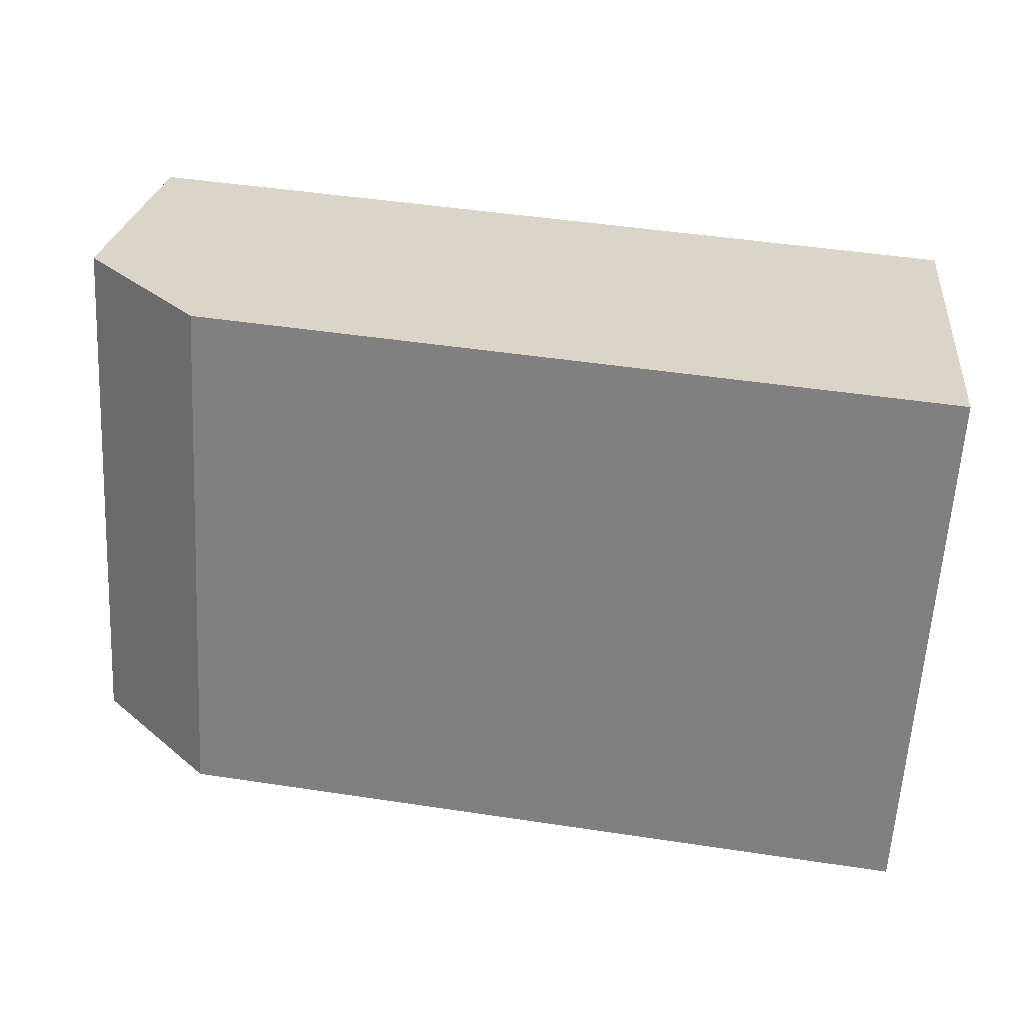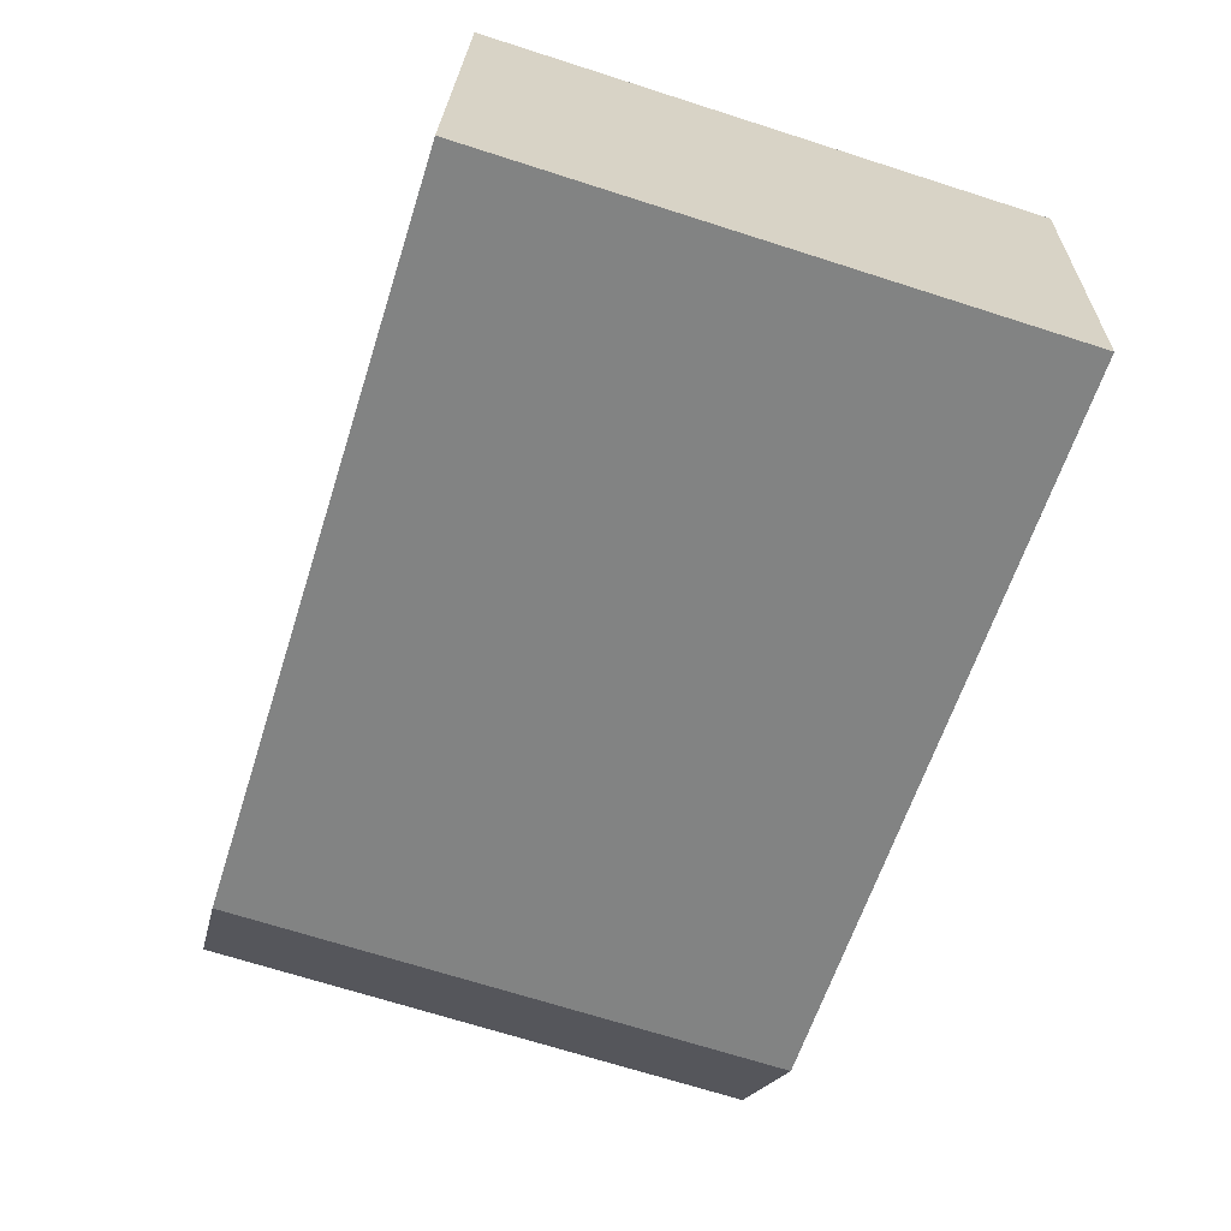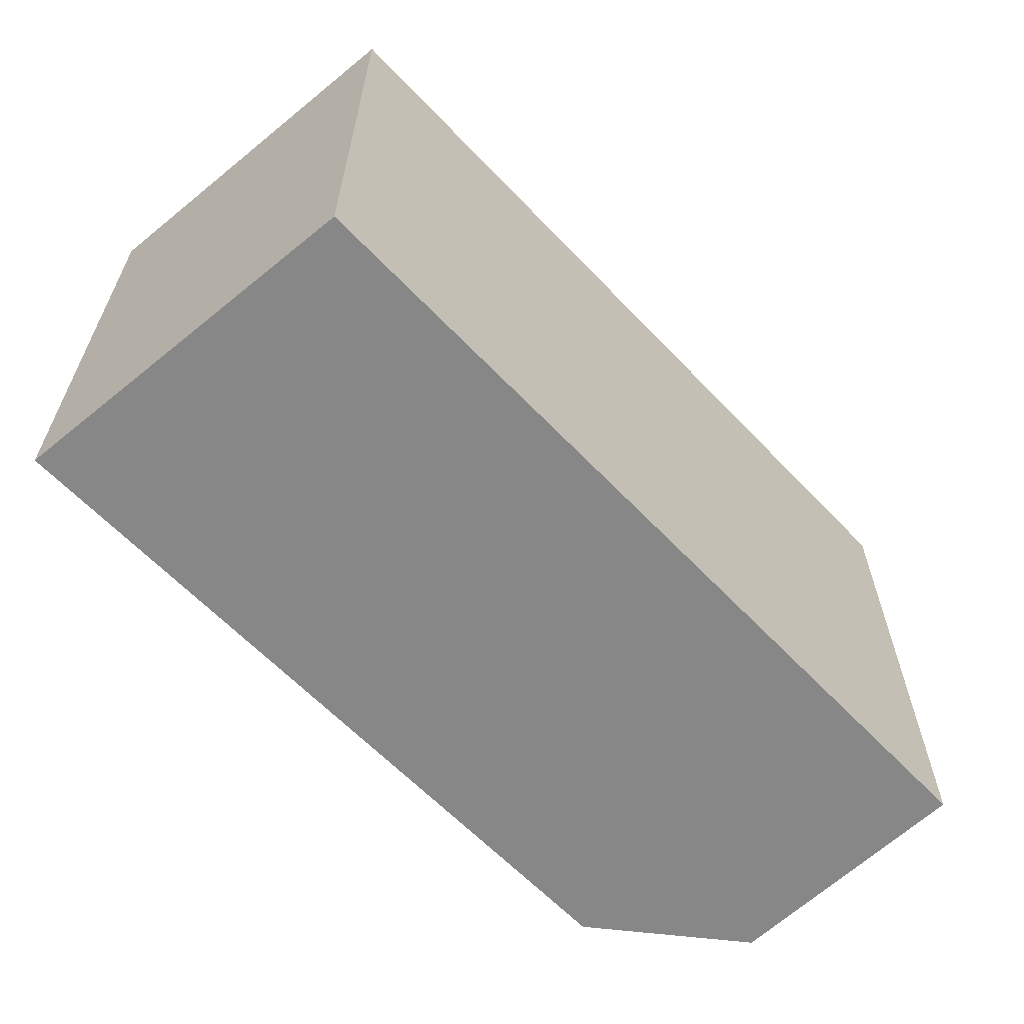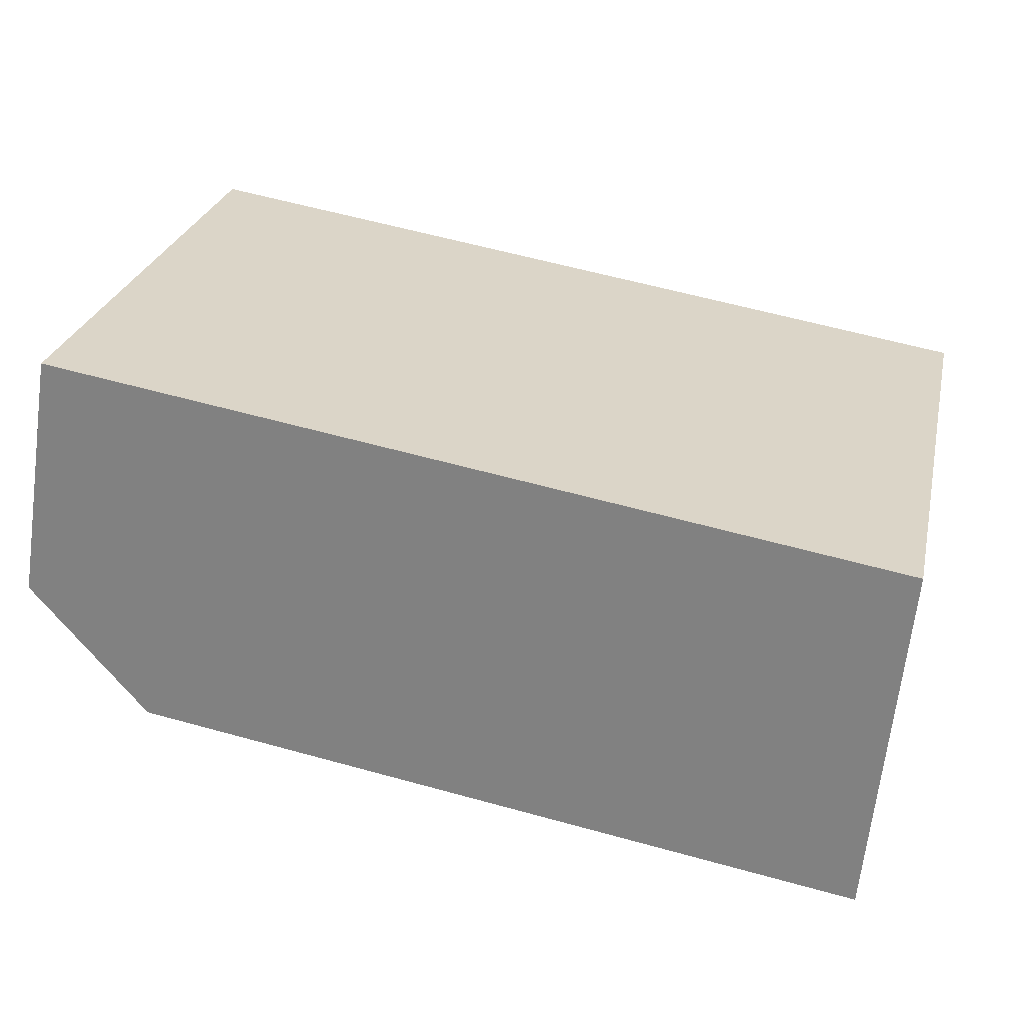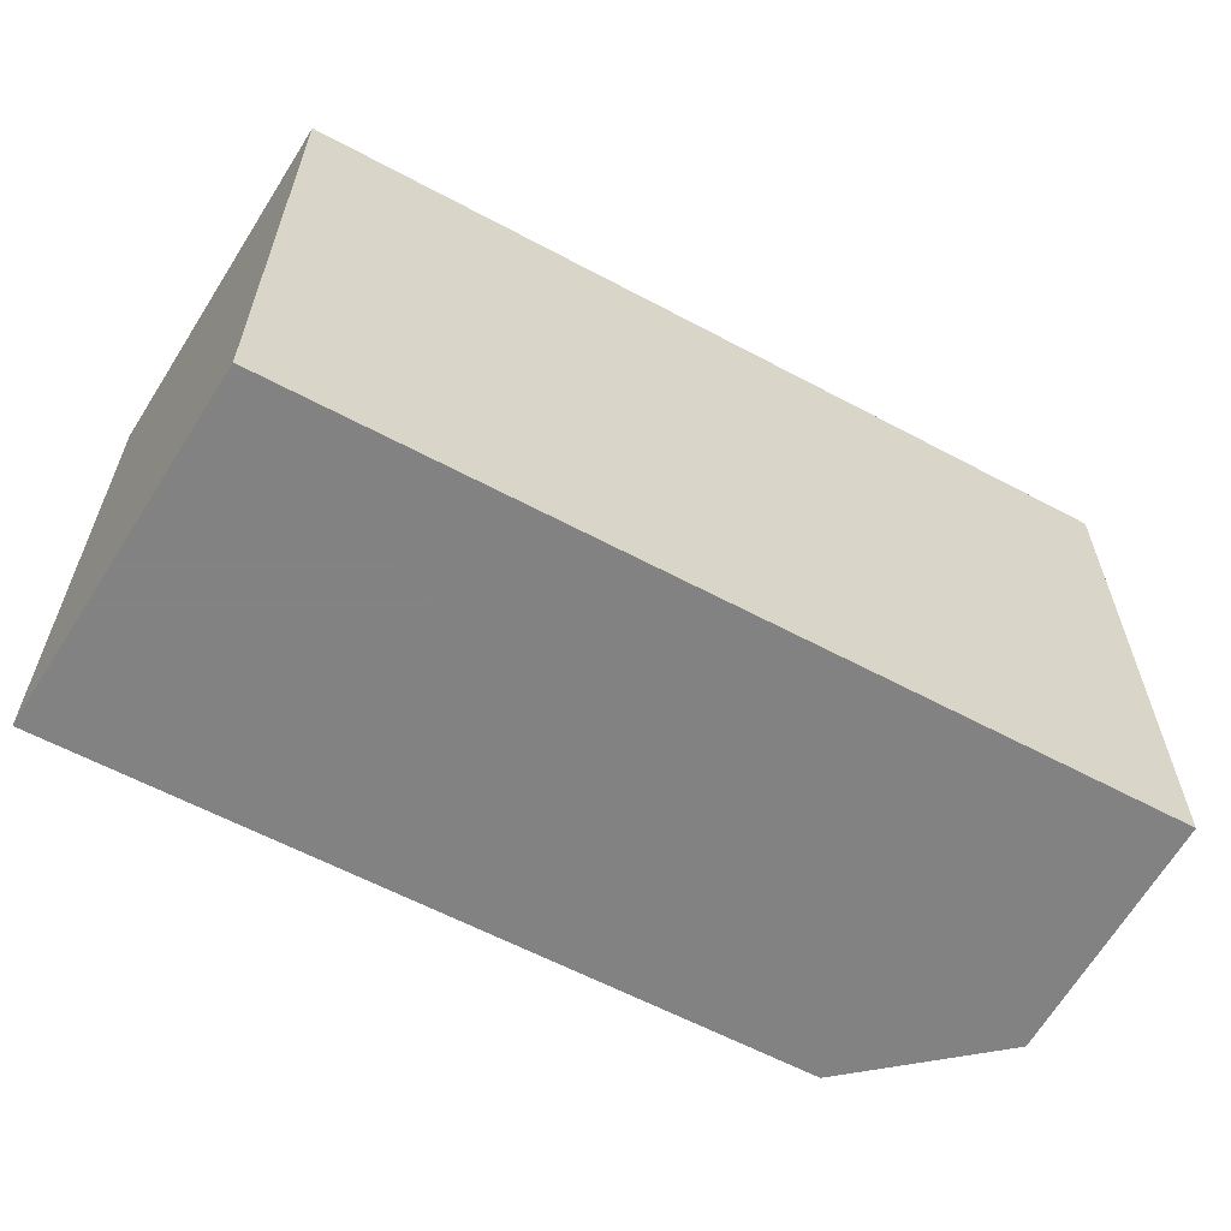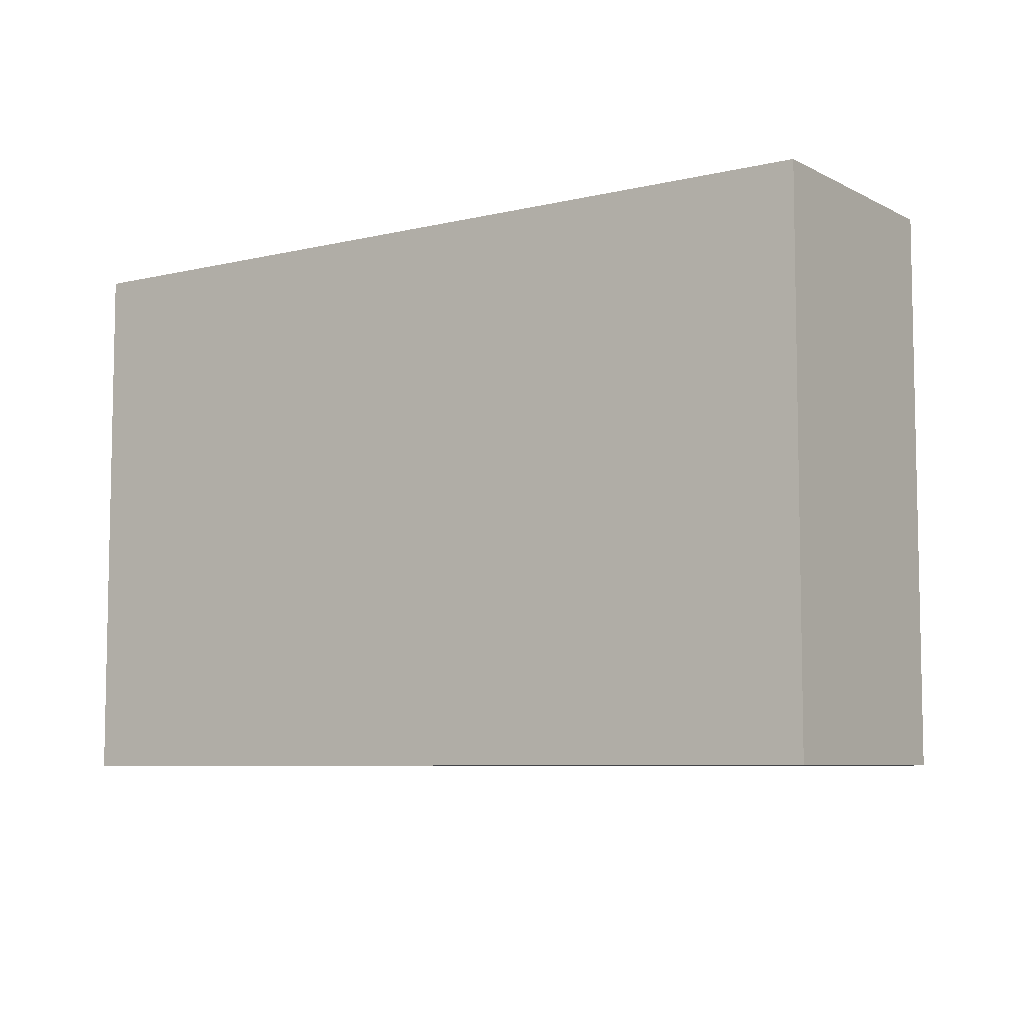
<metadata>
{"format":"obj","ext":"obj","renderer":"f3d","projection":"perspective","resolution":1024,"background":"white","views":[{"elev":-61.2,"azim":176.8,"up":"+Z"},{"elev":-69.9,"azim":-107.7,"up":"+Z"},{"elev":-62.3,"azim":-55.6,"up":"+Y"},{"elev":27.1,"azim":-167.4,"up":"+Z"},{"elev":-60.9,"azim":-37.6,"up":"+Y"},{"elev":-7.1,"azim":25.5,"up":"+Y"}]}
</metadata>
<code>
v 9.897 0 -3.621
v 13.32 0 0.2912
v 12.1 0 7.626
v -12.6 0 3.714
v -11.62 0 -7.043
v -11.62 15.9 -7.043
v 13.32 15.9 0.2912
v 12.1 15.9 7.626
v 9.897 15.9 -3.621
v -12.6 15.9 3.714
f 1 2 3
f 4 5 1
f 1 3 4
f 5 1 6
f 1 2 7
f 4 5 6
f 2 3 8
f 3 4 8
f 1 6 9
f 1 9 7
f 2 7 8
f 4 10 6
f 4 8 10
f 10 6 9
f 9 7 8
f 9 8 10
f 6 9 9
f 9 7 7
f 7 8 7
f 8 10 8
f 6 6 9
f 9 9 7
f 8 8 7
f 10 10 6
f 10 10 8
f 10 6 6
f 9 7 8
f 10 9 8
f 3 2 1
f 1 5 4
f 4 3 1
f 6 1 5
f 7 2 1
f 6 5 4
f 8 3 2
f 8 4 3
f 9 6 1
f 7 9 1
f 8 7 2
f 6 10 4
f 10 8 4
f 9 6 10
f 8 7 9
f 10 8 9
f 9 9 6
f 7 7 9
f 7 8 7
f 8 10 8
f 9 6 6
f 7 9 9
f 7 8 8
f 6 10 10
f 8 10 10
f 6 6 10
f 8 7 9
f 8 9 10

</code>
